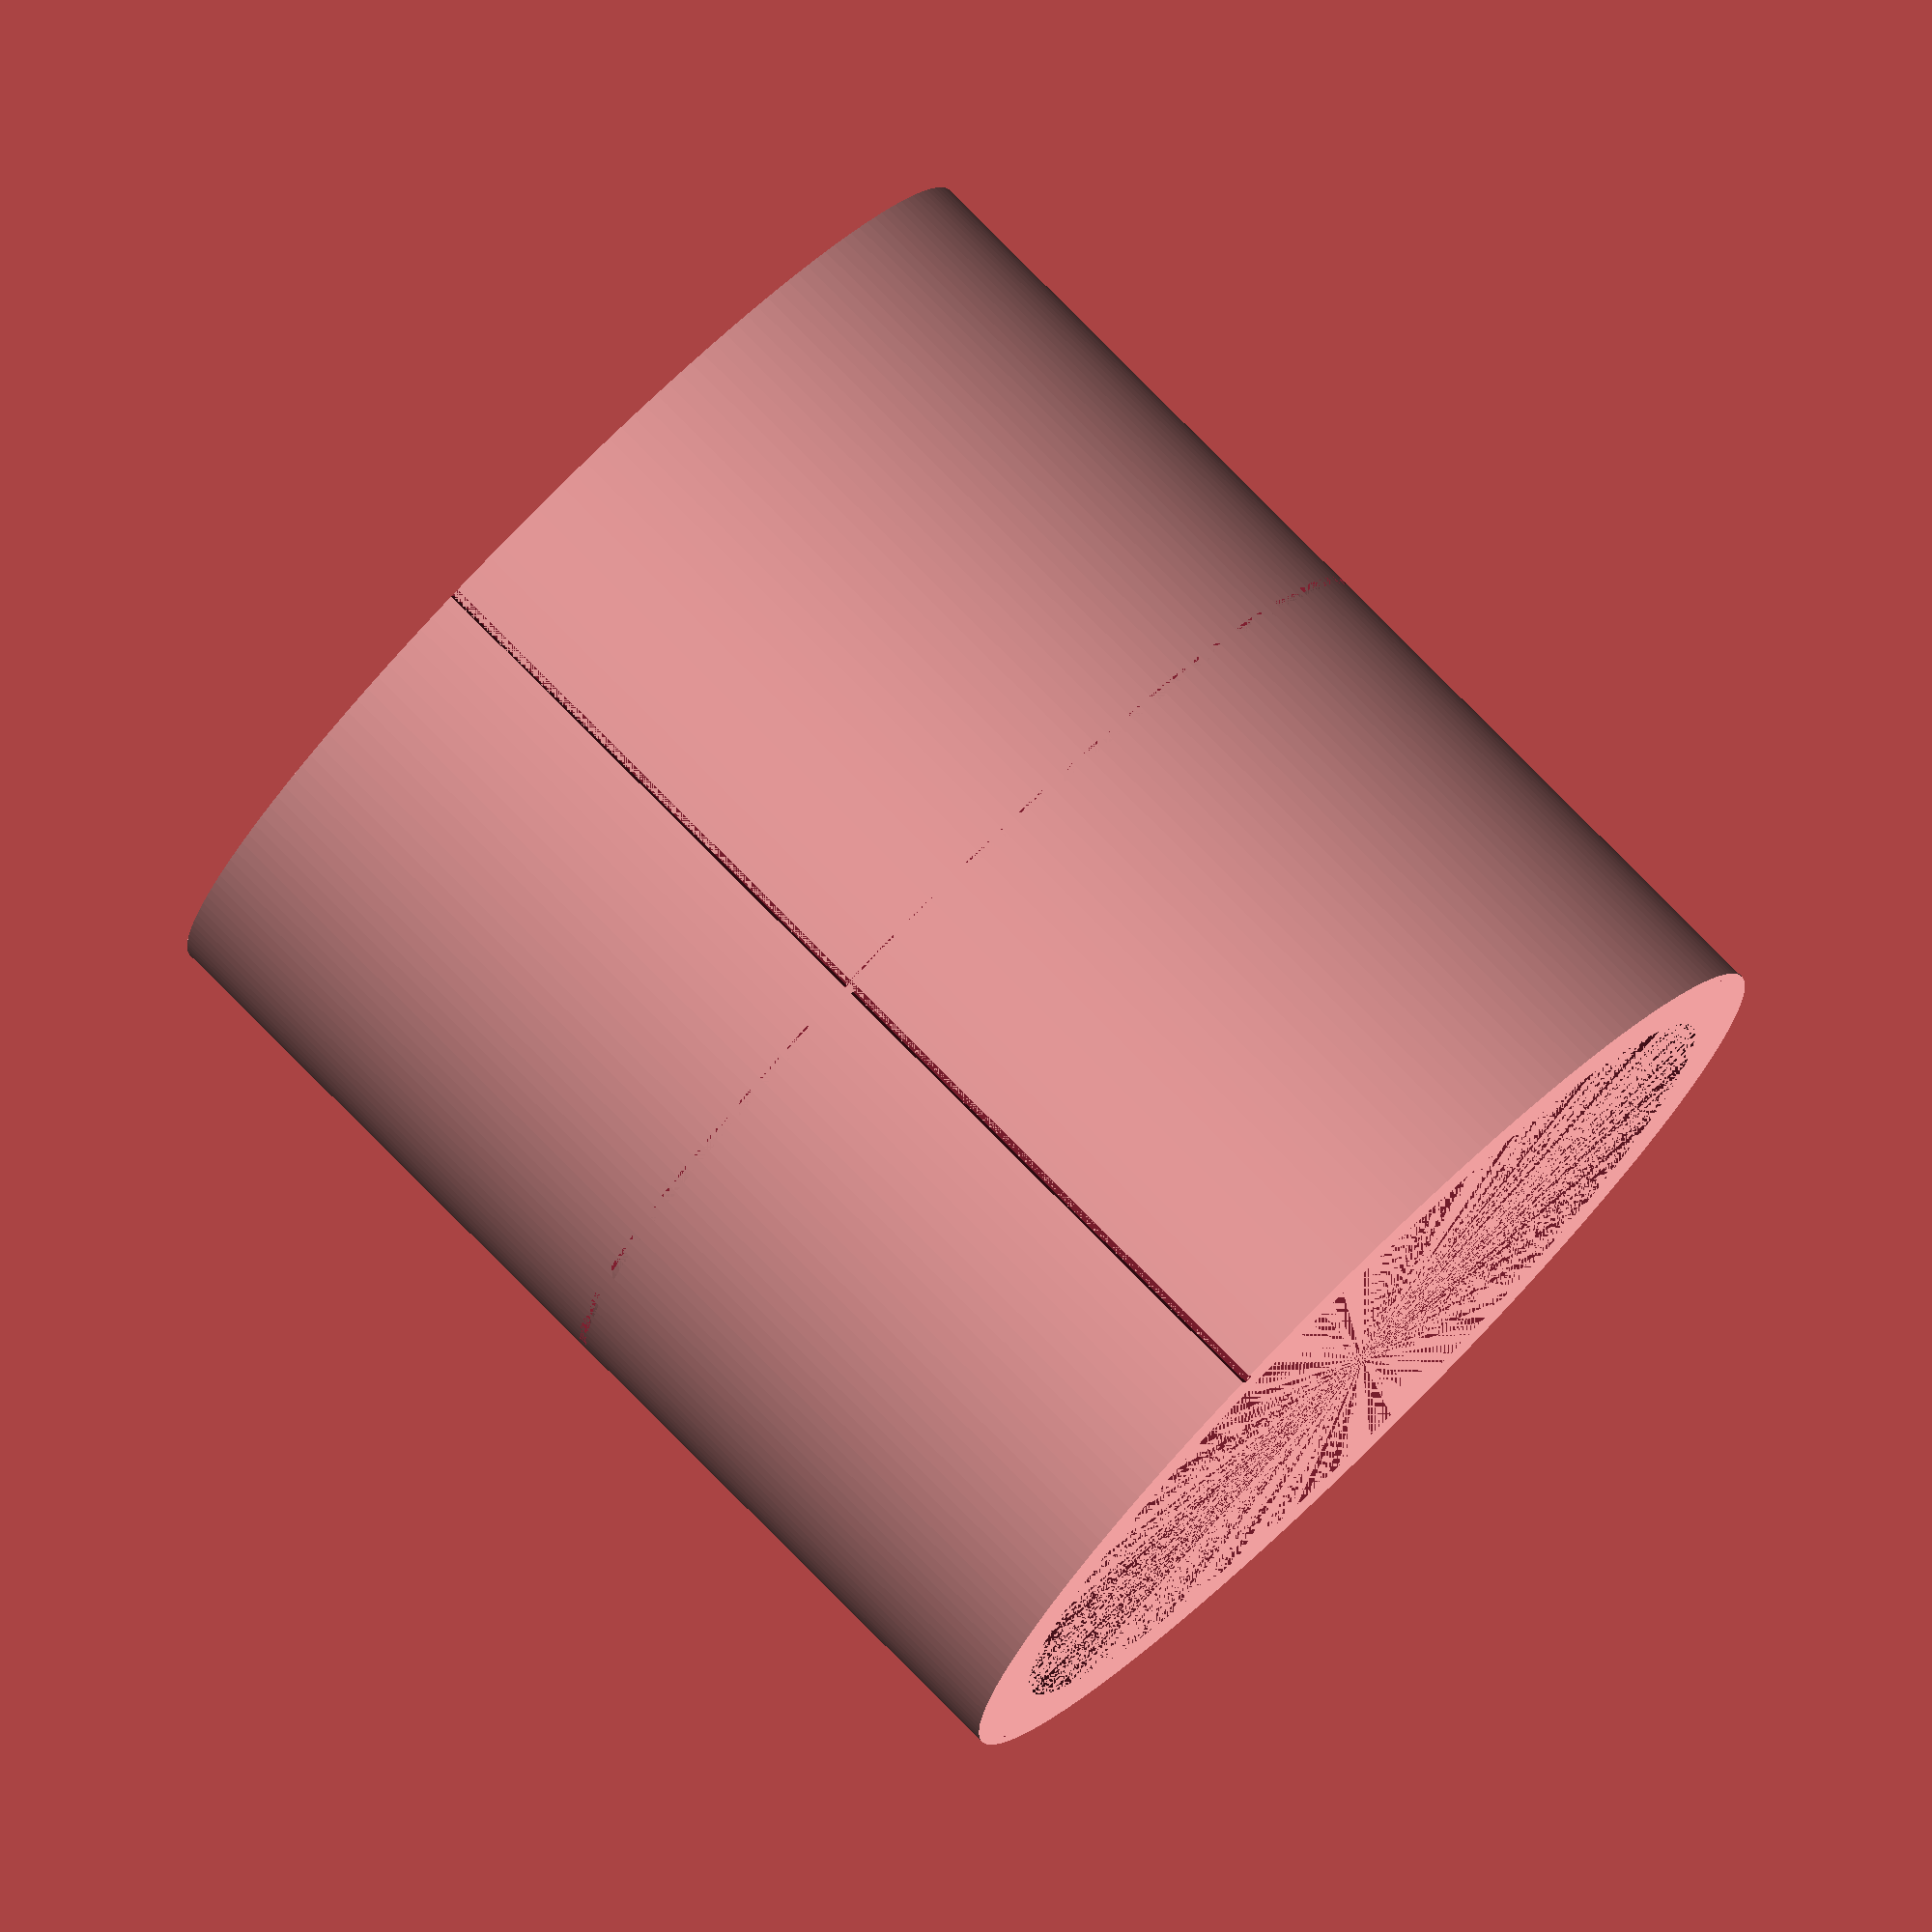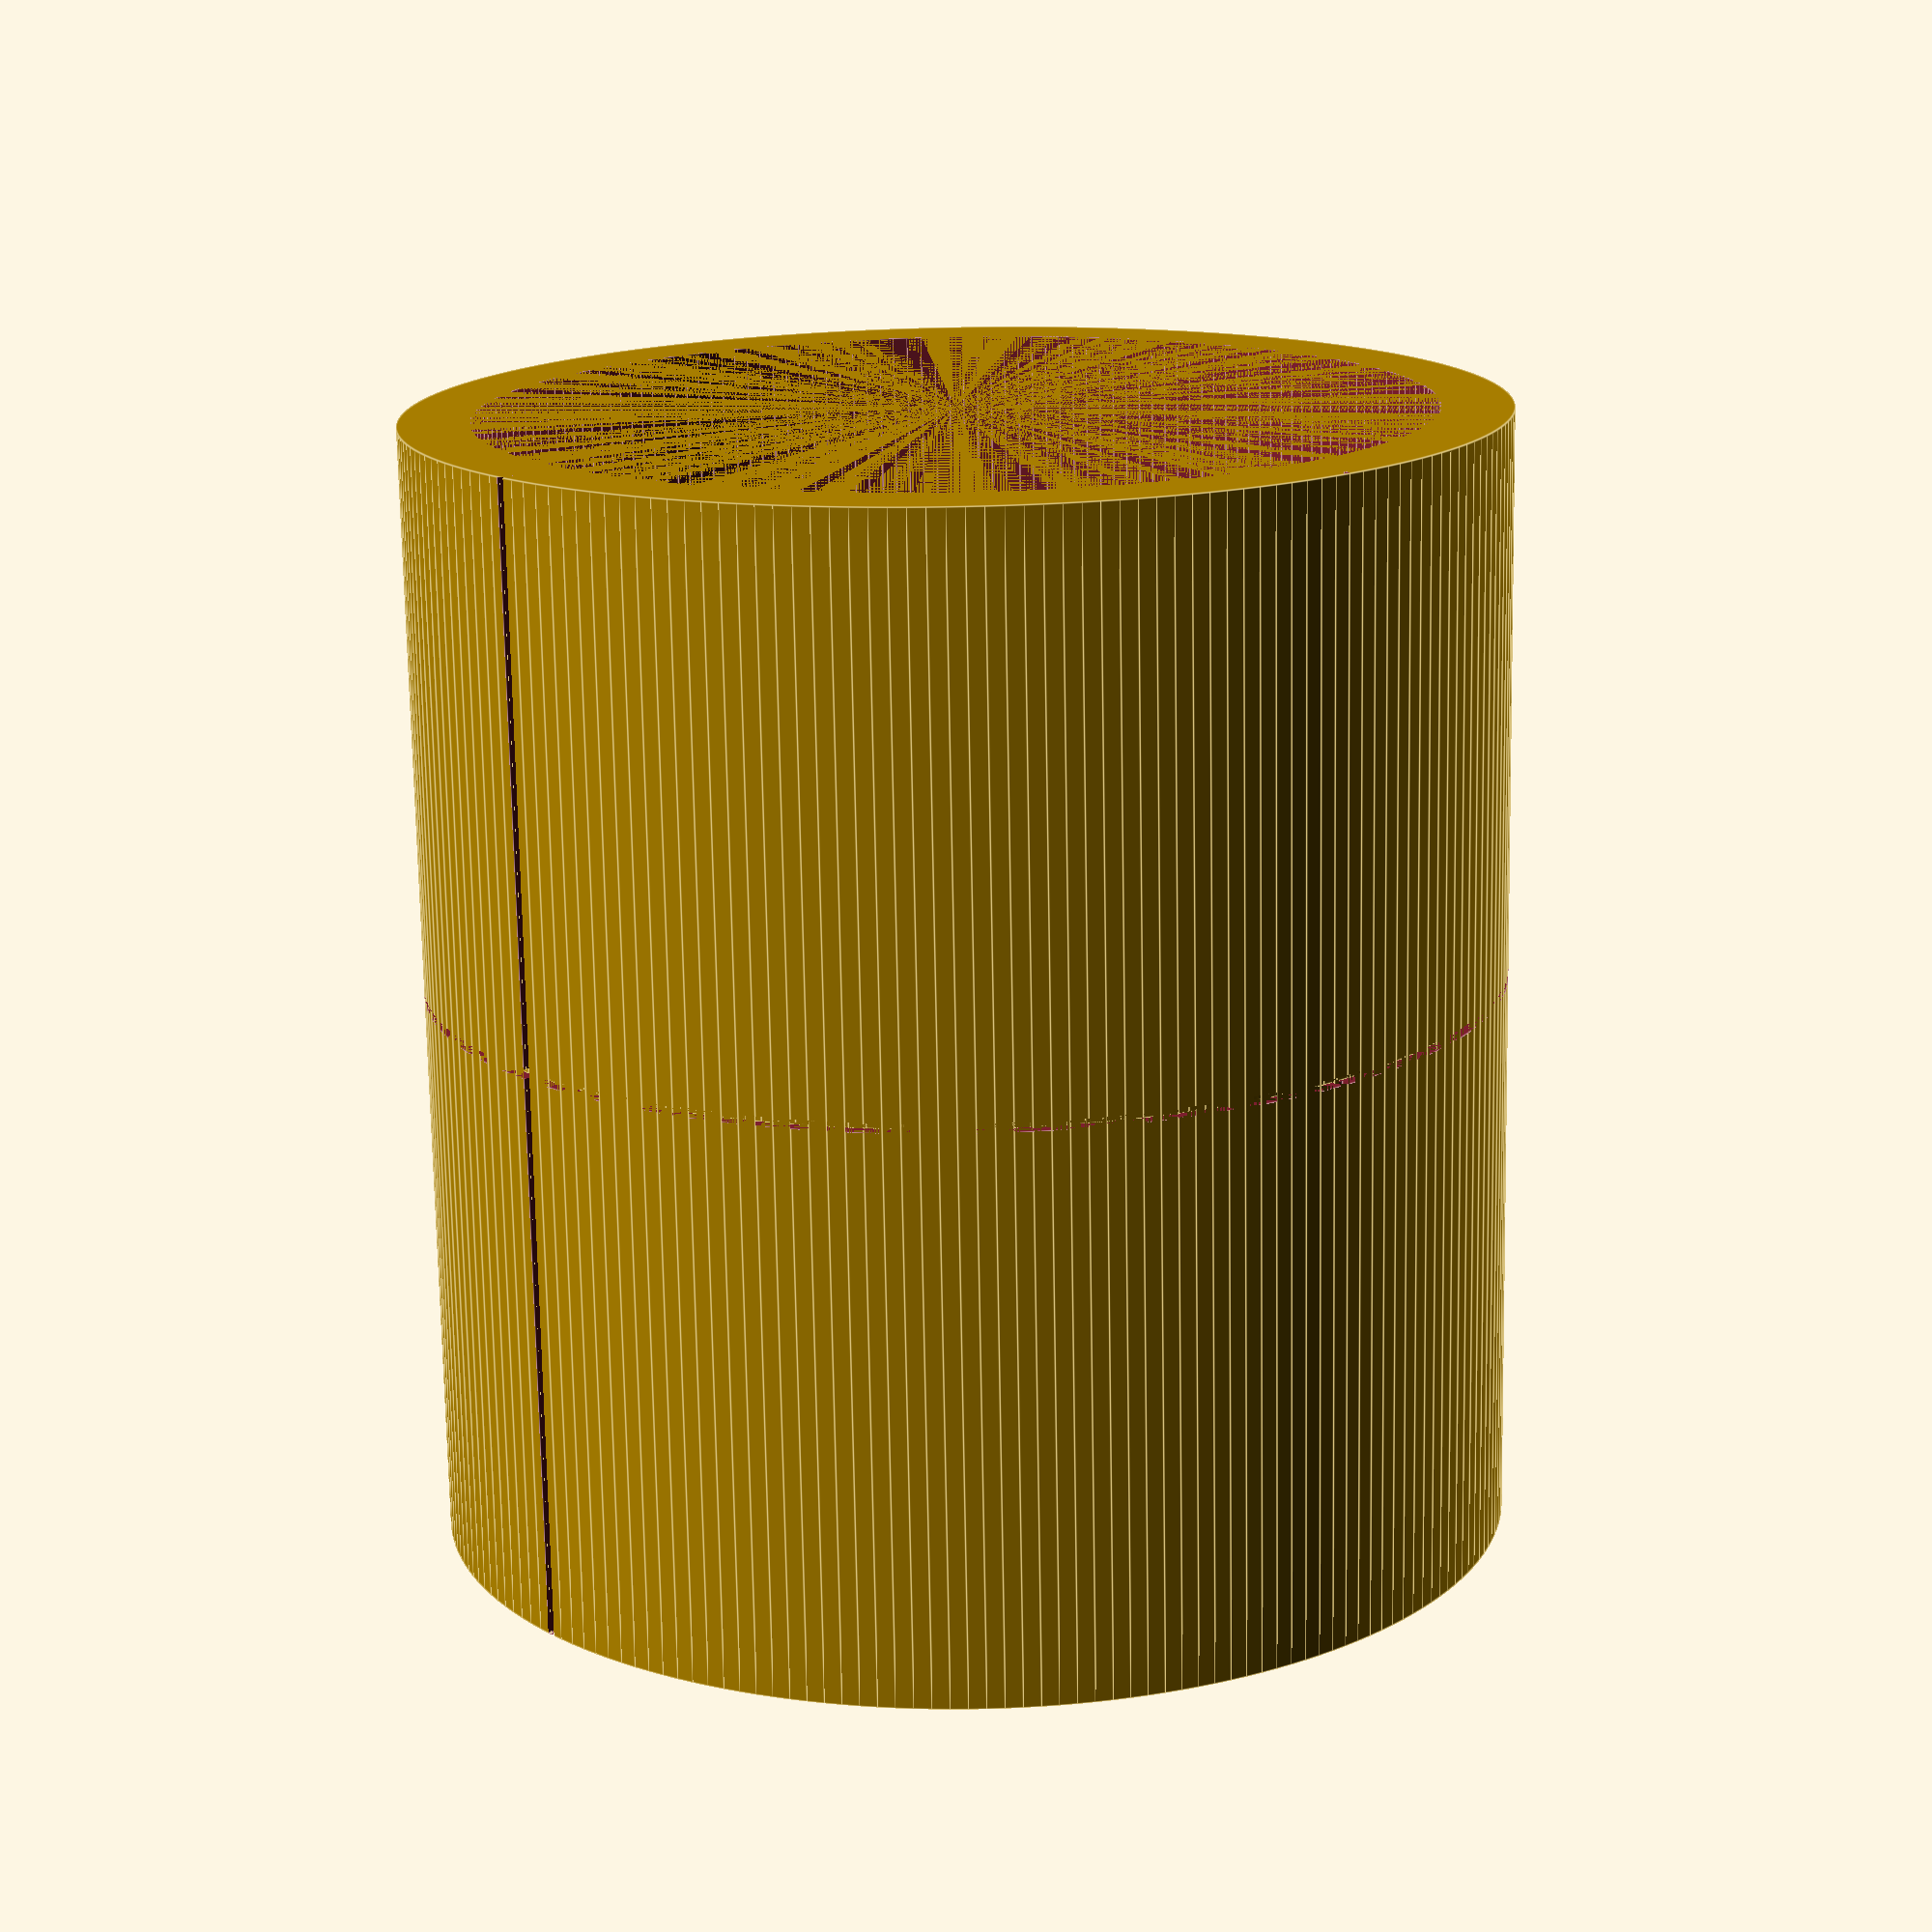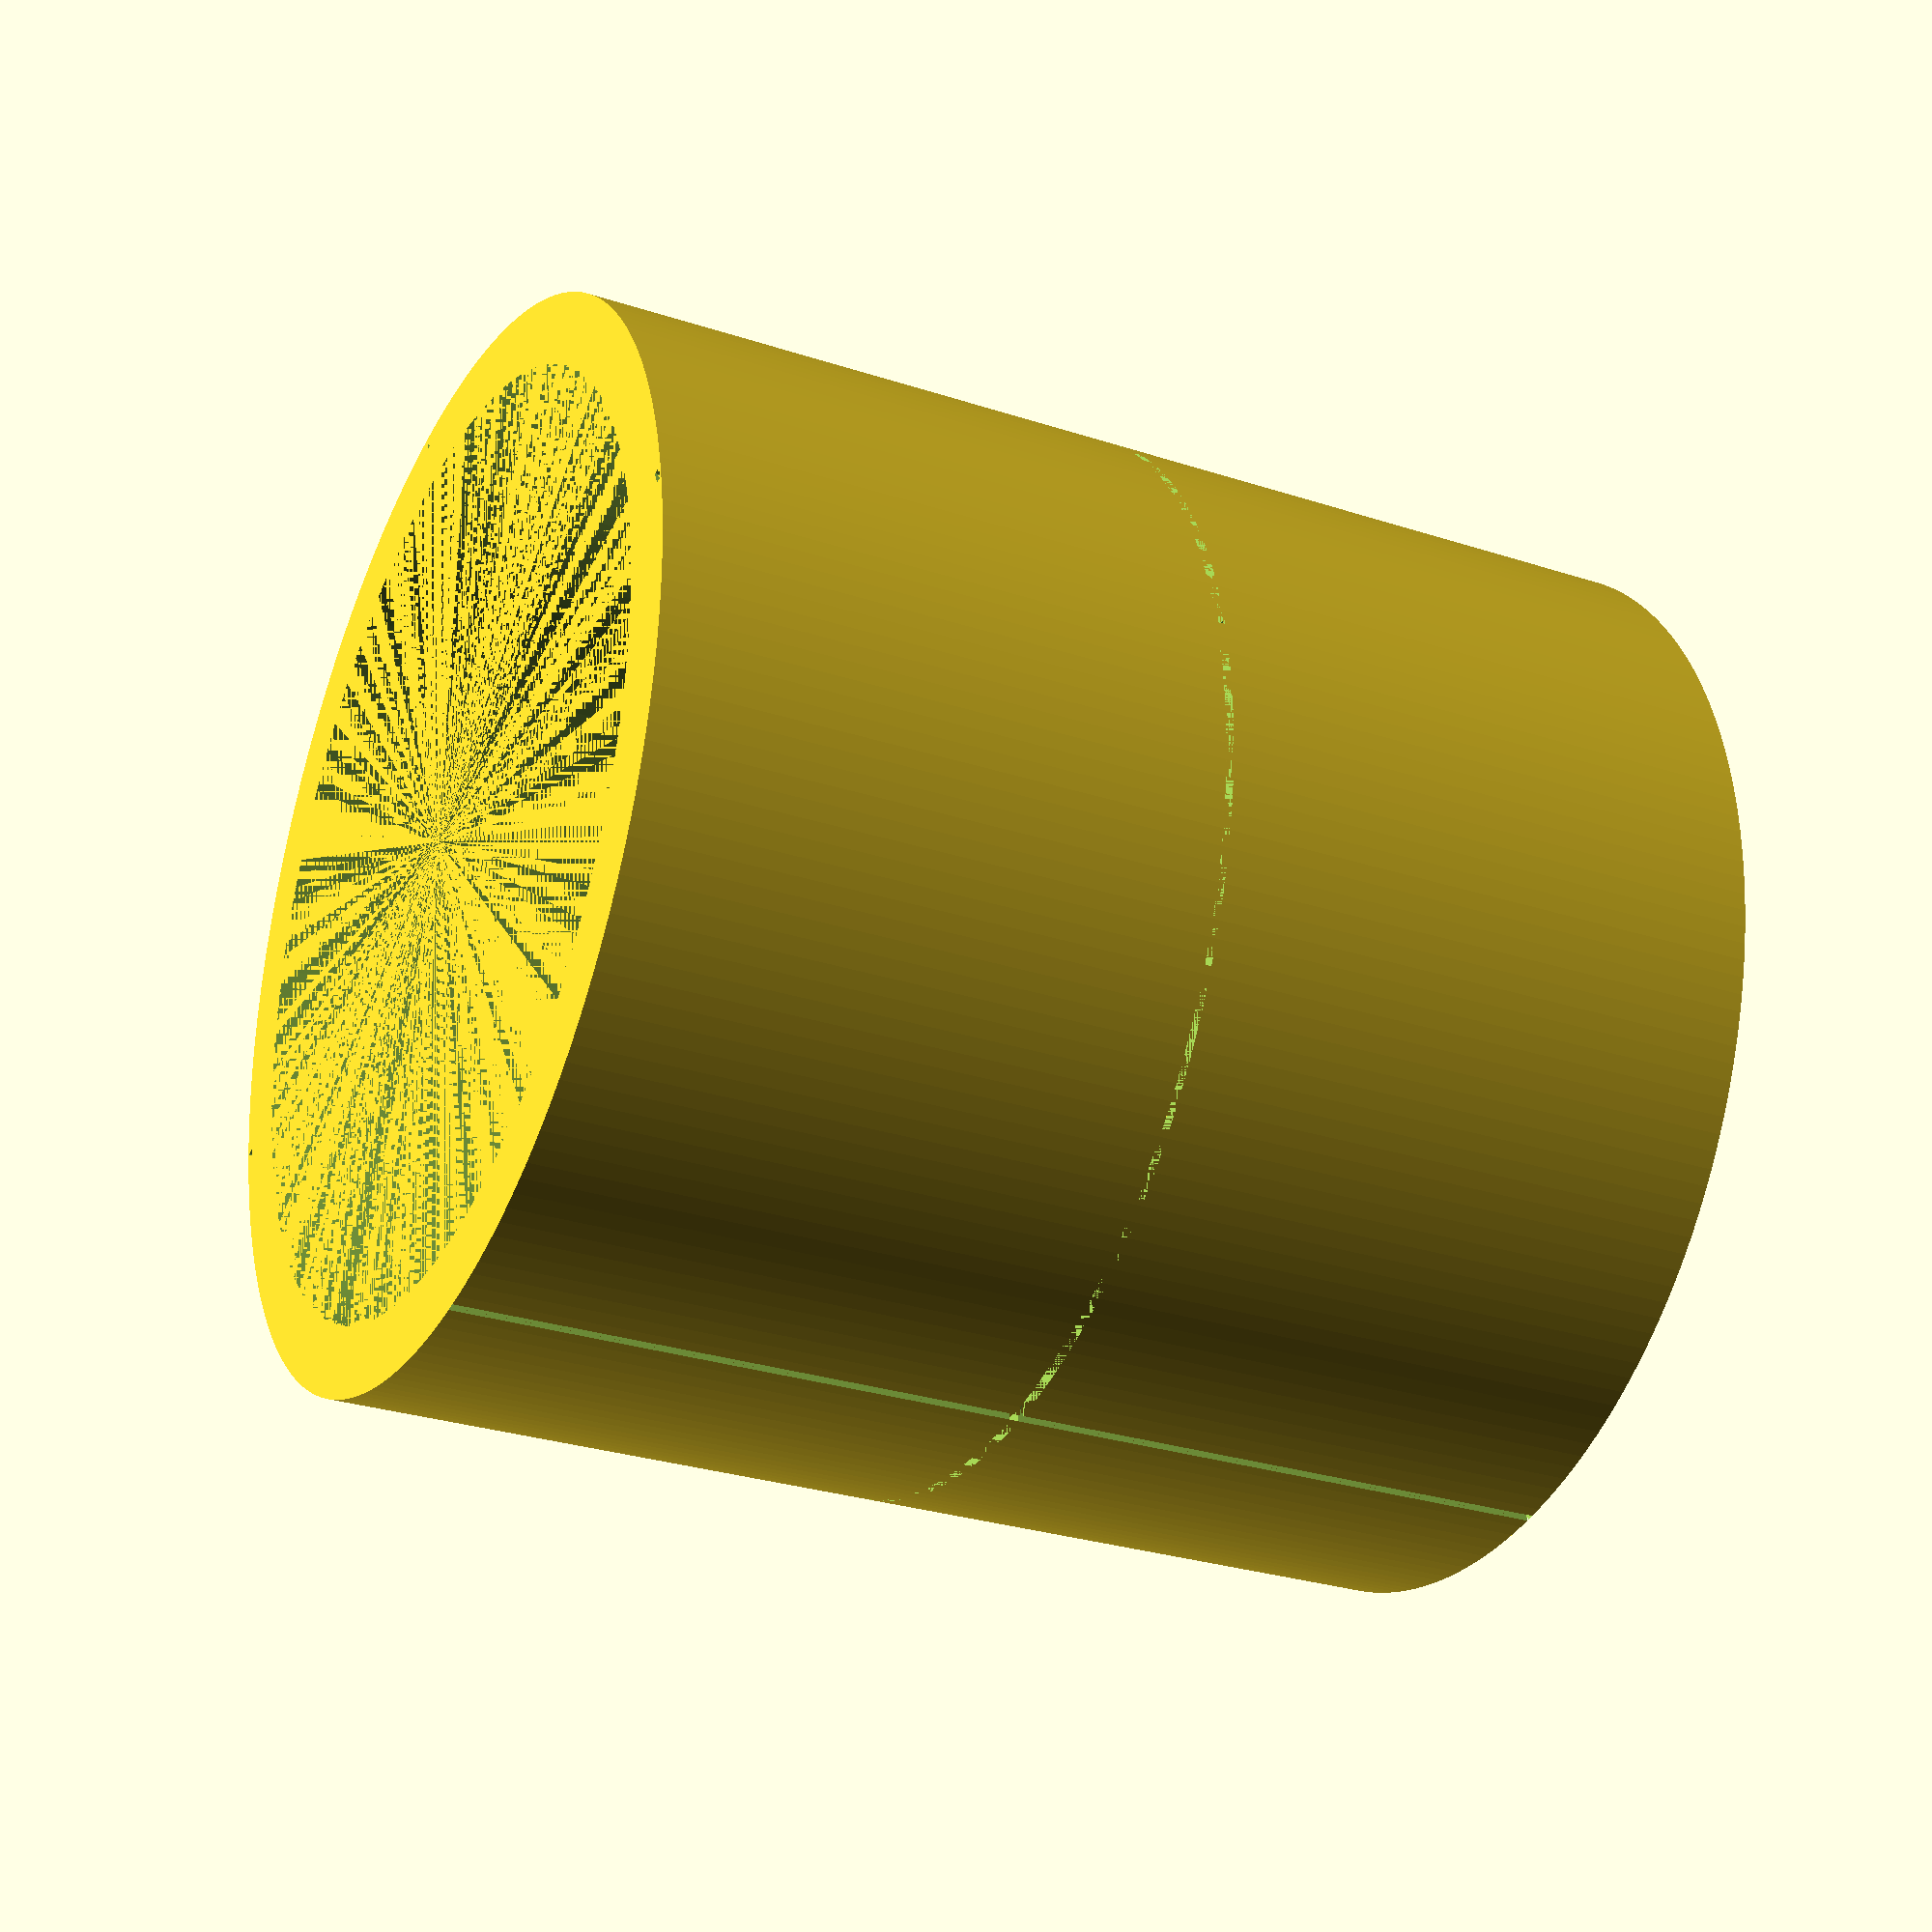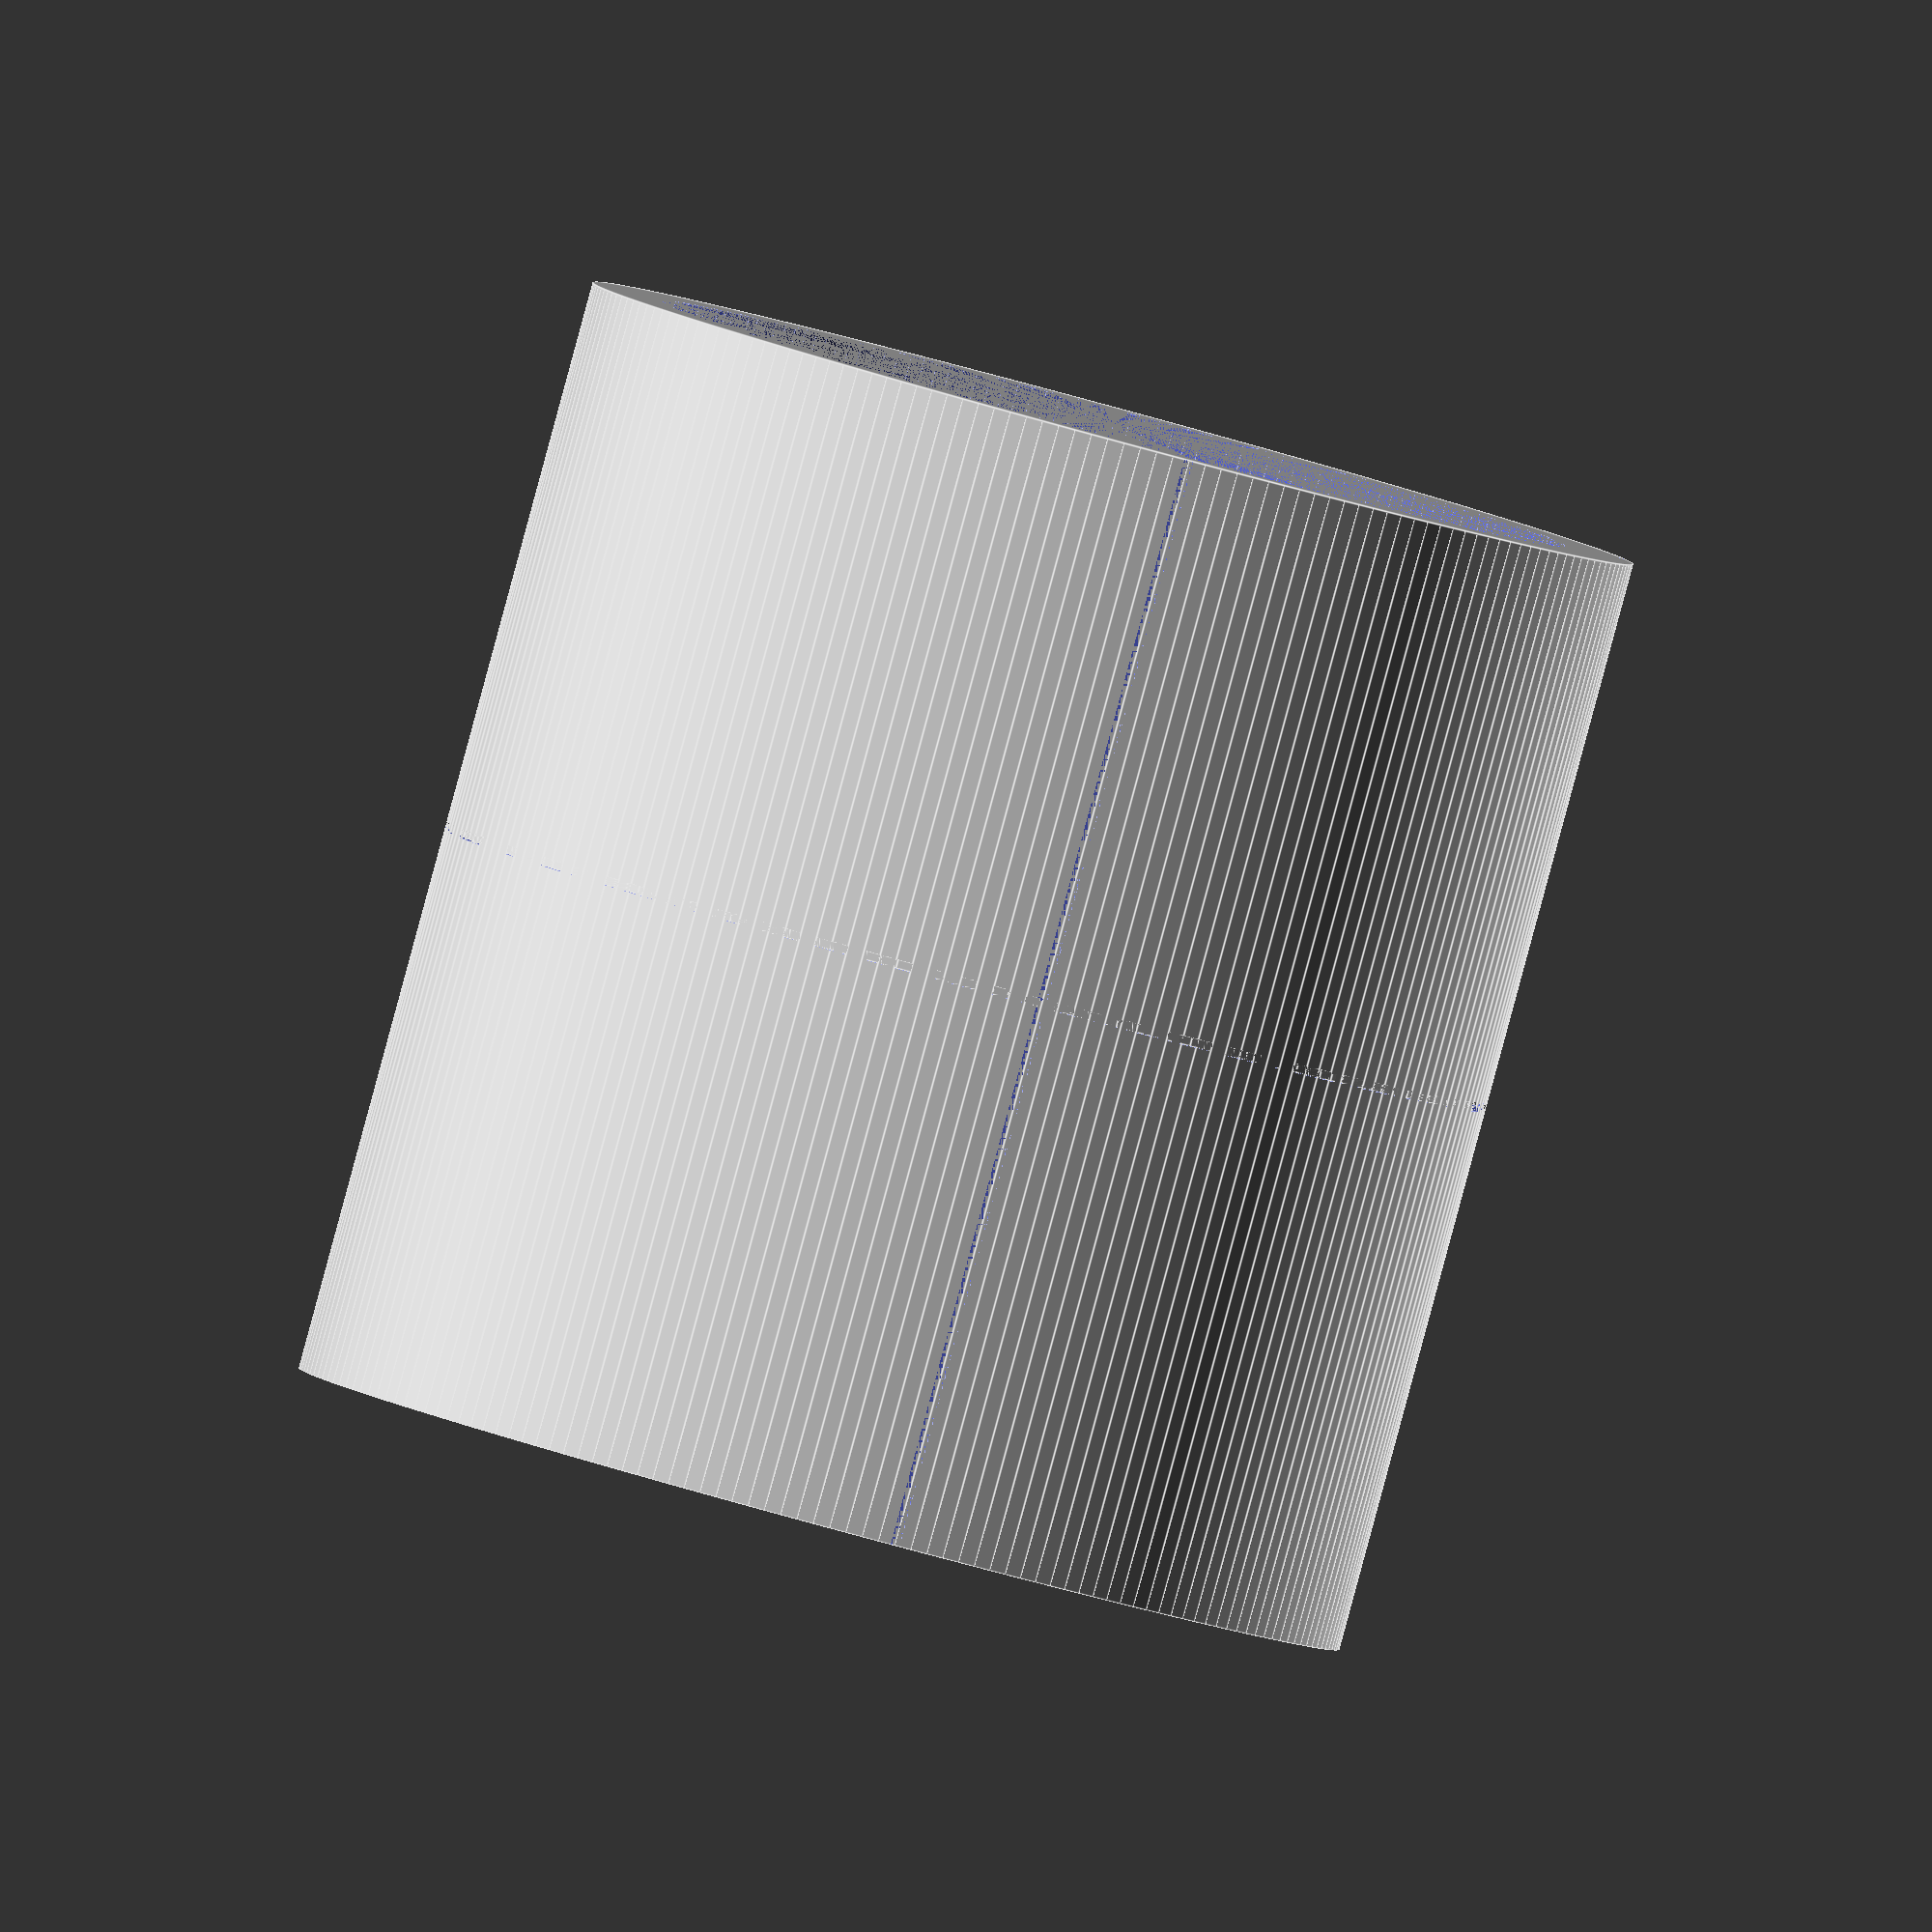
<openscad>
// Copyright (c) 2023 Stefan Grimm. All rights reserved.
// Licensed under the GPL. See LICENSE file in the project root for full license information.
//
echo(version=version());

$fn=200;

outerRadius = 115;
innerRadius = 100;

rotate([-90, 0 ,0])
  translate([0, 0, 0])
    difference()
    {
      cylinder(r=outerRadius, h=240, center=true);
      {
        cylinder(r=innerRadius, h=240, center=true);
        translate([outerRadius-1.5, 0, 0]) cube([2, 2, 240], center=true);
        translate([-outerRadius+1.5, 0, 0]) cube([2, 3, 240], center=true);
        translate([0, outerRadius-1.5, 0]) cube([2, 3, 240], center=true);
        translate([0, -outerRadius+1.5, 0]) cube([2, 3, 240], center=true);
        difference()
        {
          cylinder(r=outerRadius, h=2, center=true);
          cylinder(r=outerRadius-3, h=2, center=true);
        }
      }
    }

</openscad>
<views>
elev=357.8 azim=226.1 roll=192.4 proj=o view=solid
elev=163.1 azim=1.6 roll=310.6 proj=p view=edges
elev=128.4 azim=244.0 roll=5.0 proj=p view=solid
elev=176.0 azim=195.3 roll=188.1 proj=o view=edges
</views>
